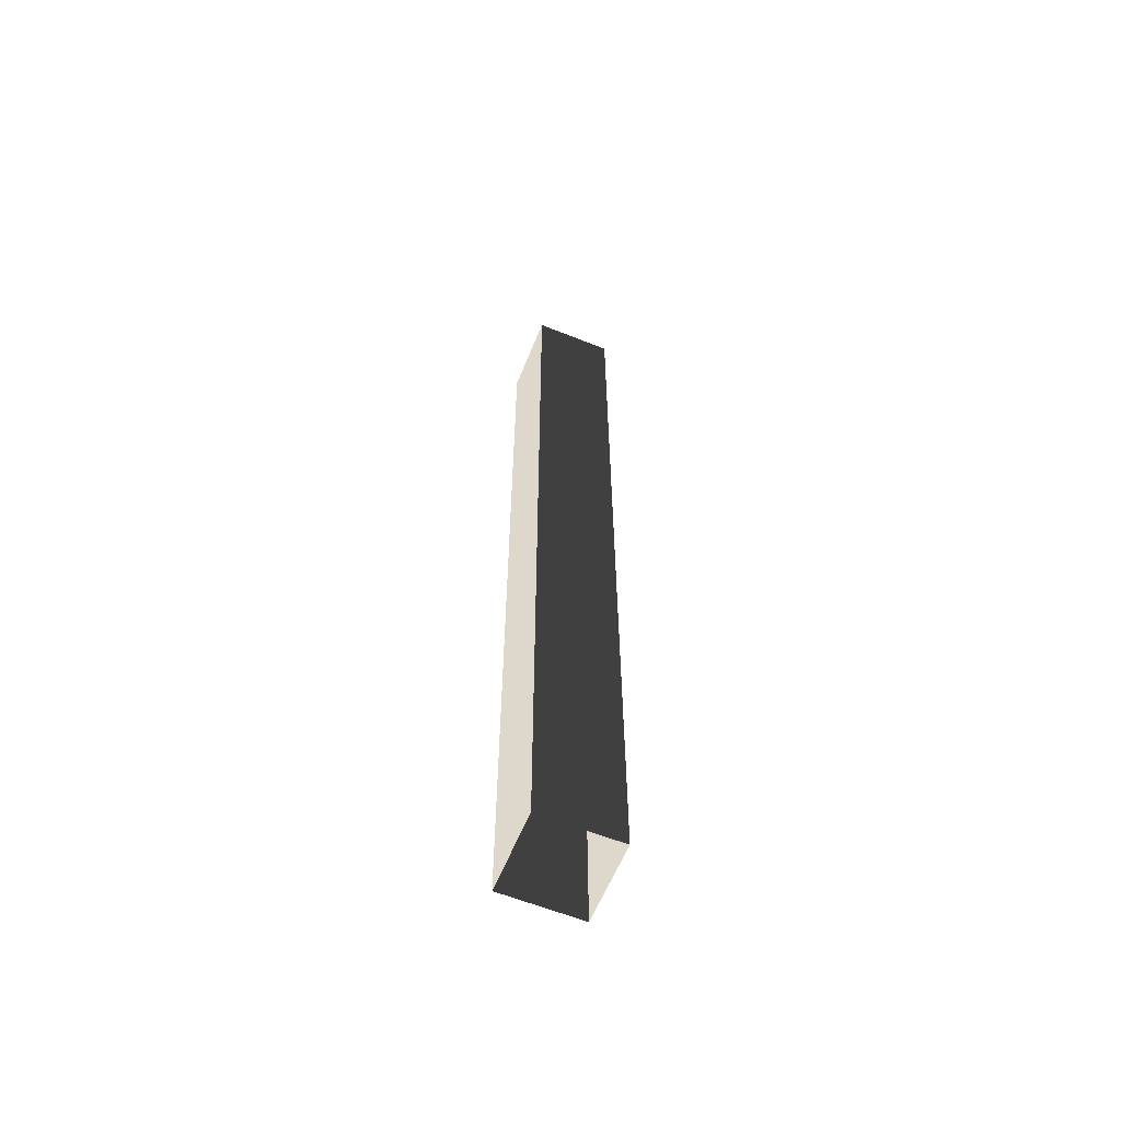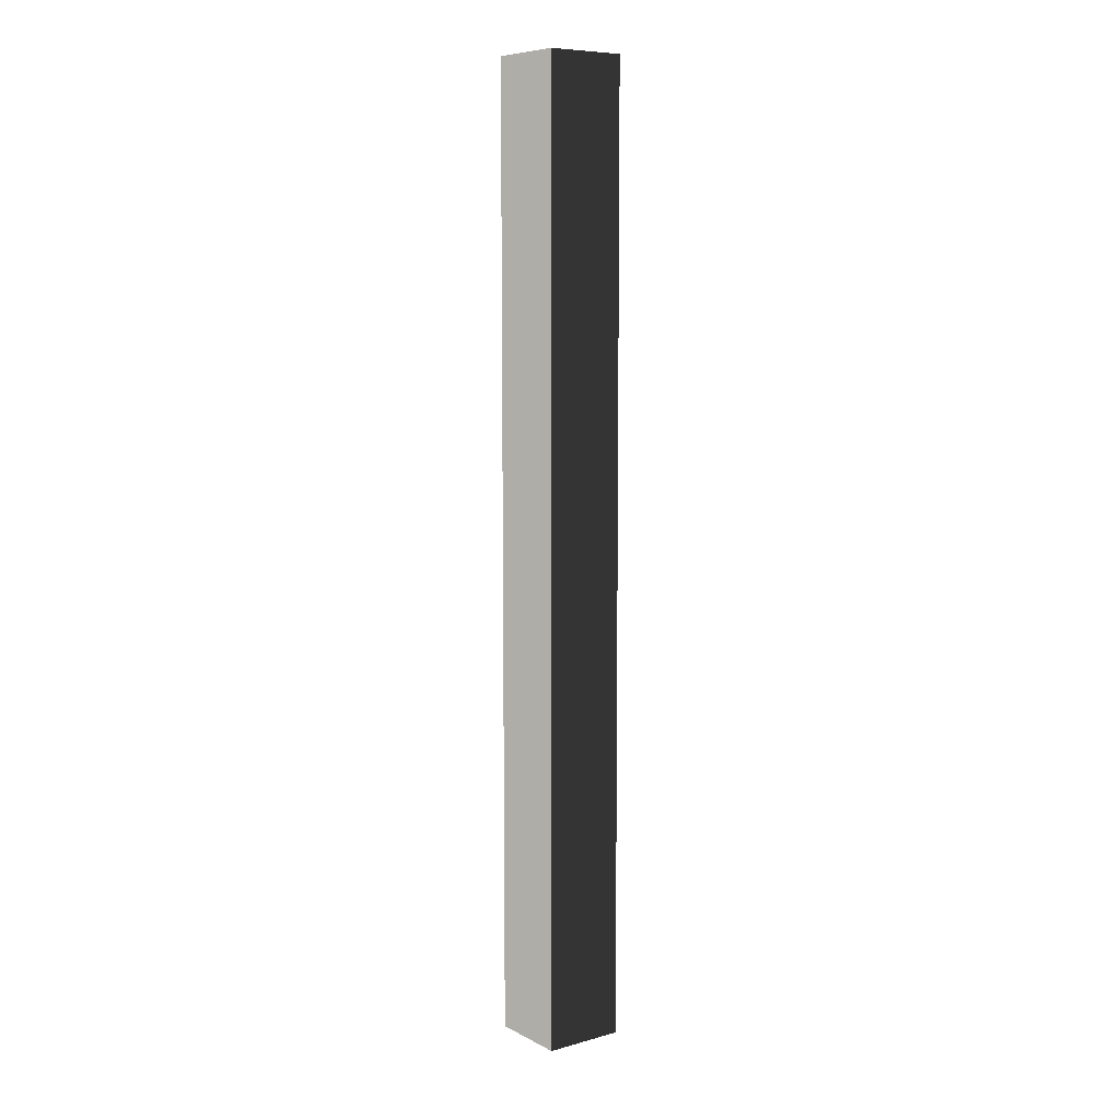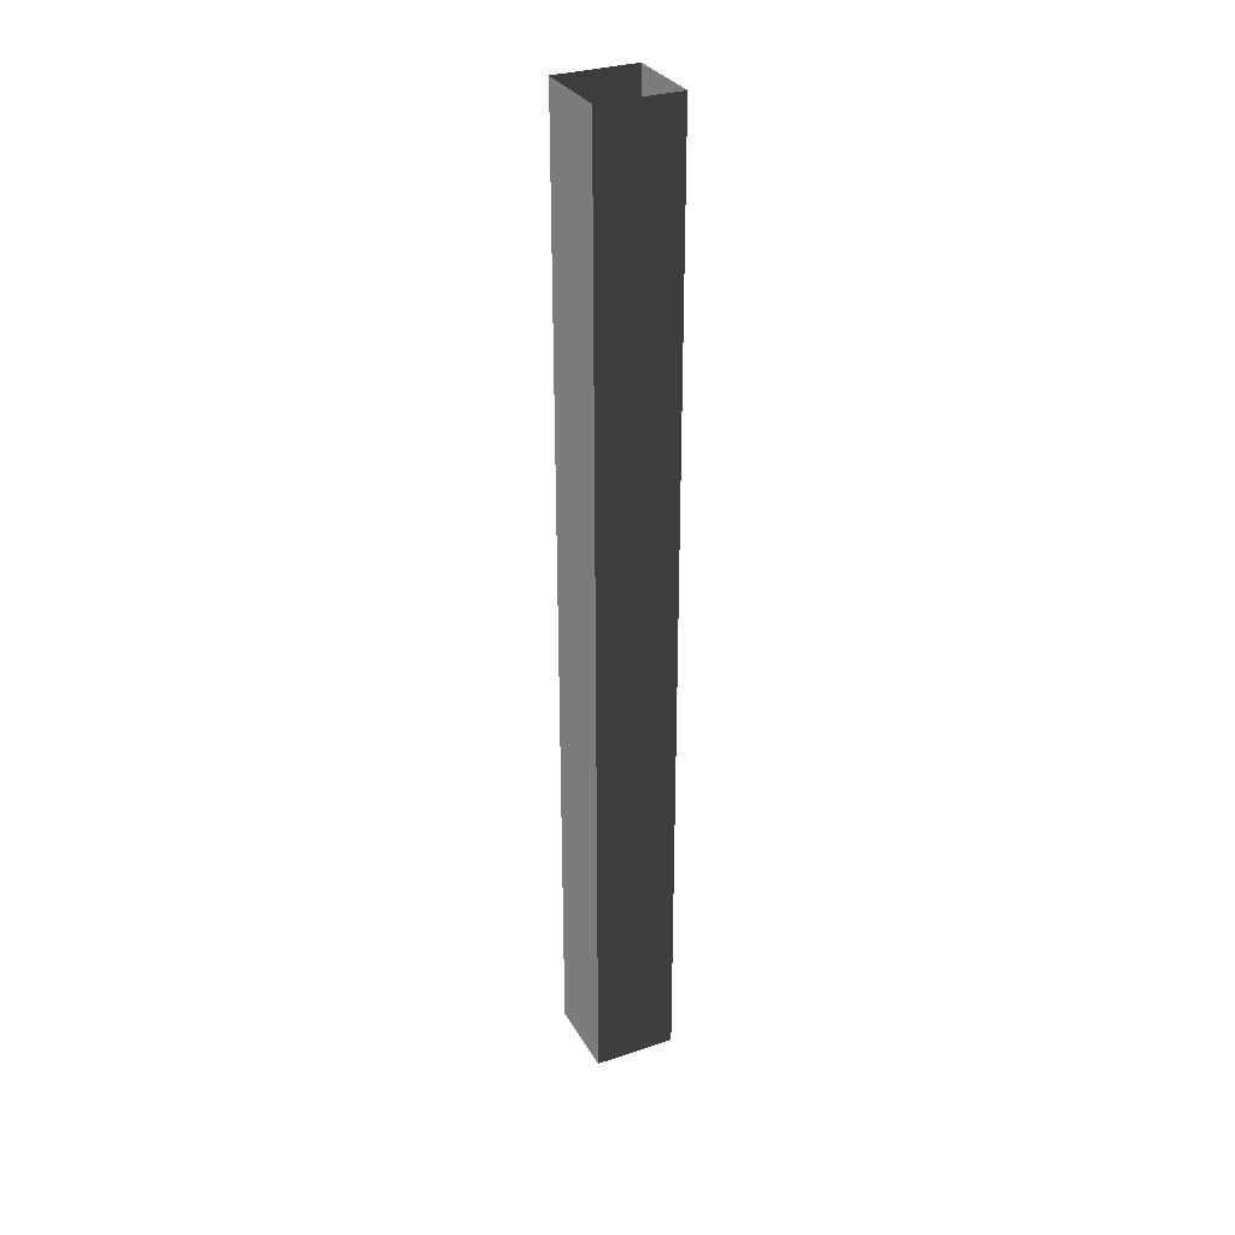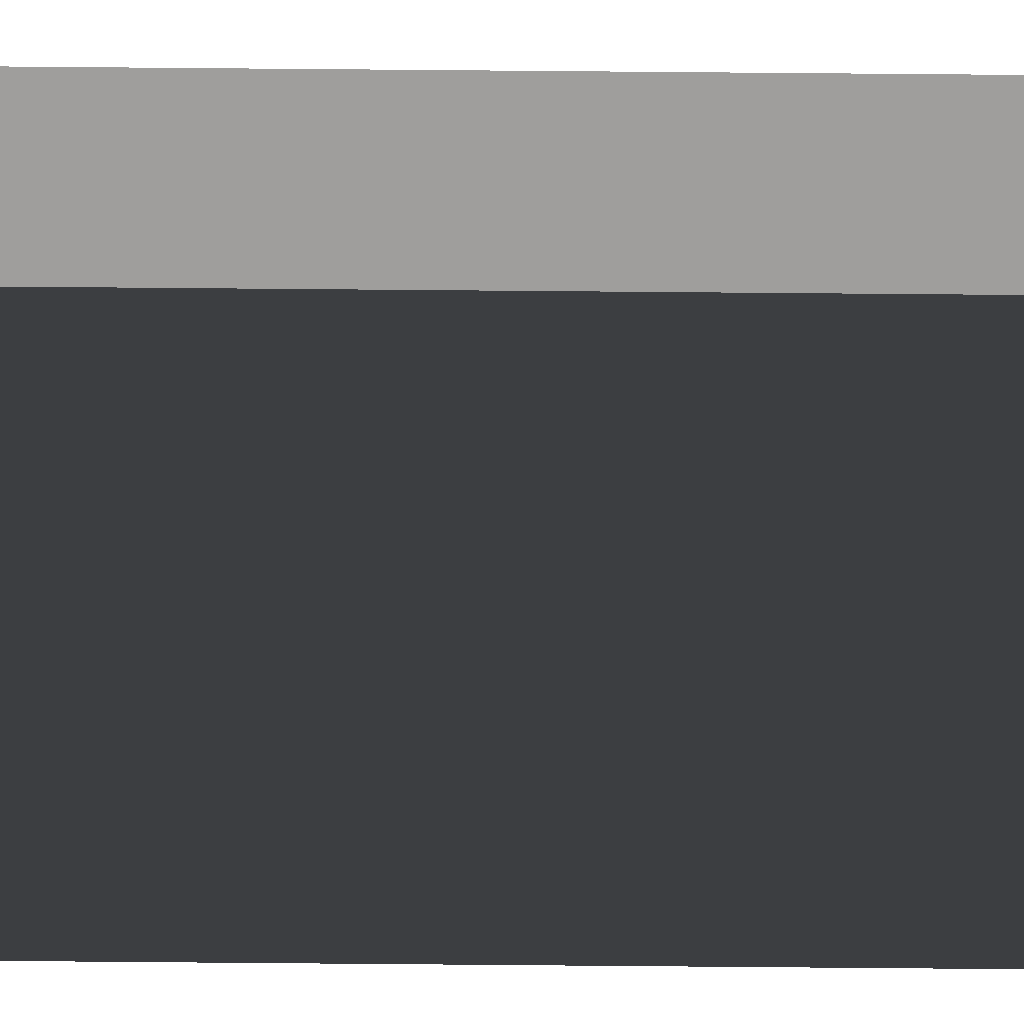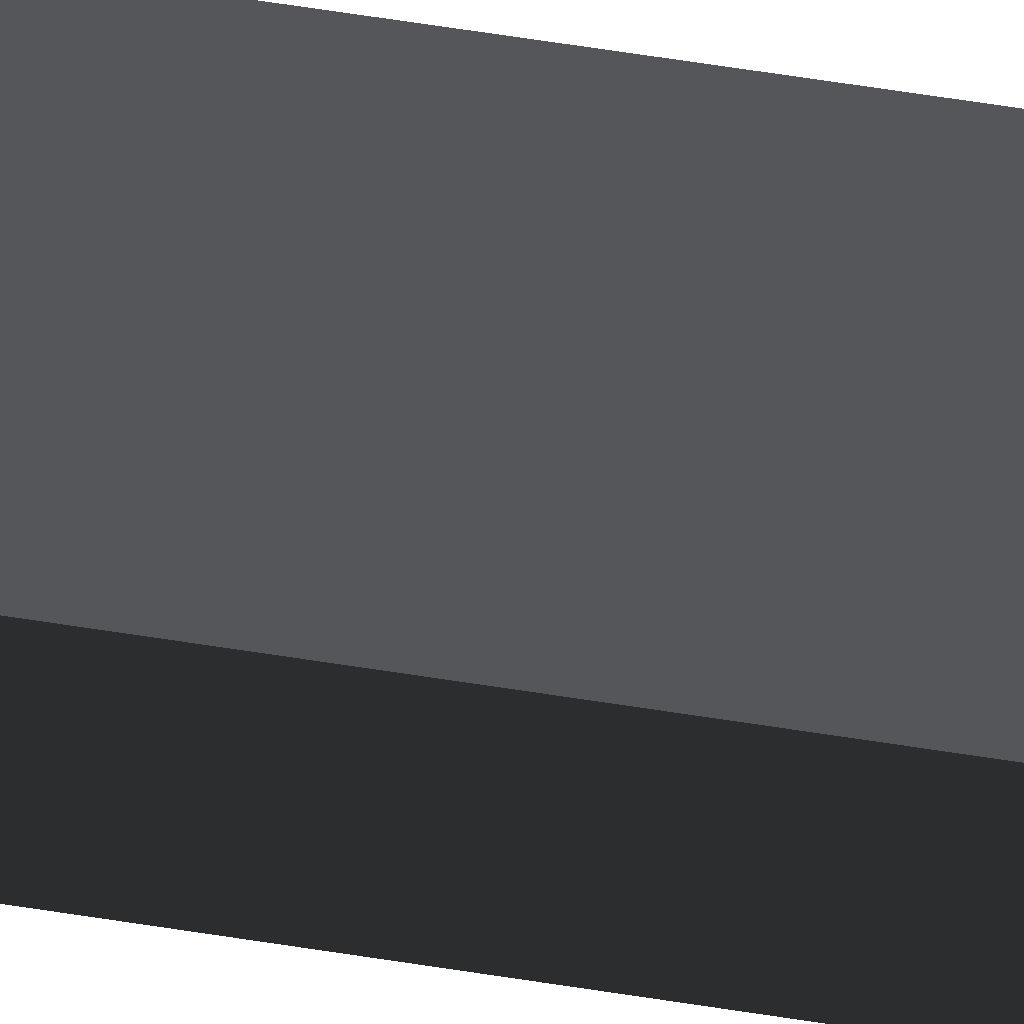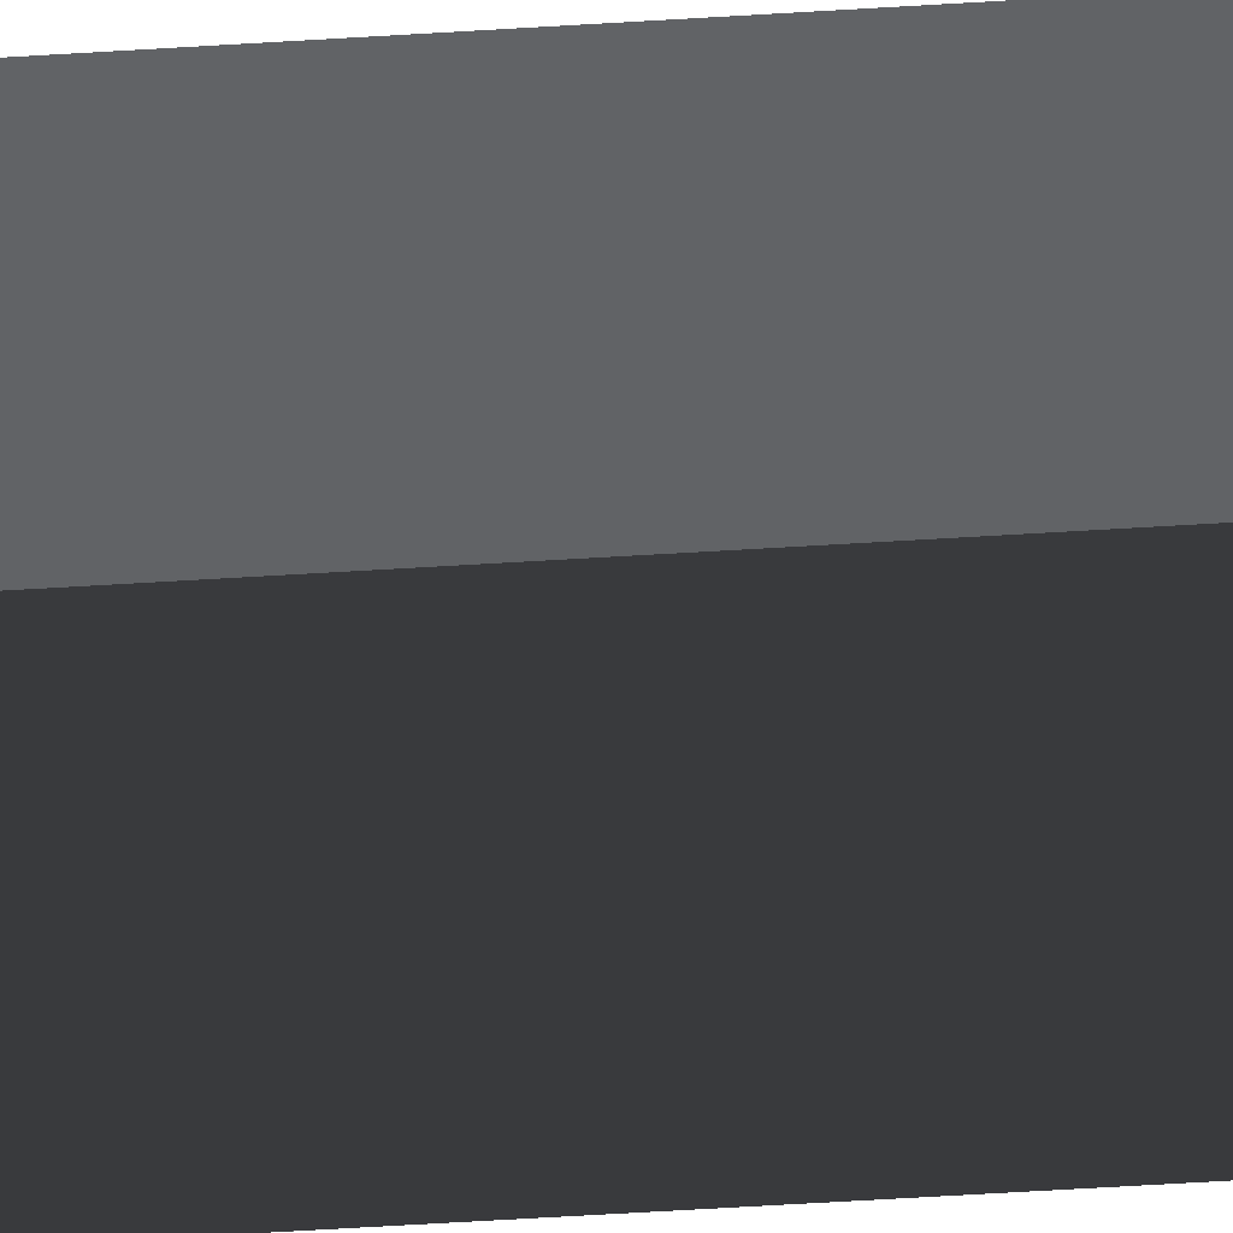
<metadata>
{"format":"obj","ext":"obj","renderer":"f3d","projection":"perspective","resolution":1024,"background":"white","views":[{"elev":-61.0,"azim":157.8,"up":"+Y"},{"elev":8.2,"azim":143.4,"up":"+Y"},{"elev":31.2,"azim":64.5,"up":"+Y"},{"elev":-70.7,"azim":89.5,"up":"+Z"},{"elev":64.8,"azim":99.0,"up":"+Z"},{"elev":-50.5,"azim":94.1,"up":"+Z"}]}
</metadata>
<code>
v 5.74e-06 3 -6.31e-06
v -0.25 -7.836e-08 -4.989e-06
v -0.25 3 -1.351e-06
v 6.012e-06 4.339e-08 -3.597e-06
v 5.703e-06 3 -0.25
v 6.012e-06 4.339e-08 -3.597e-06
v 5.74e-06 3 -6.31e-06
v 5.946e-06 8.545e-08 -0.25
v -0.25 3 -0.25
v 5.946e-06 8.545e-08 -0.25
v 5.703e-06 3 -0.25
v -0.25 -3.631e-08 -0.25
v -0.25 3 -1.351e-06
v -0.25 -3.631e-08 -0.25
v -0.25 3 -0.25
v -0.25 -7.836e-08 -4.989e-06
g pillar01_A_3_10703_1126
f 1 3 2
f 2 4 1
f 5 7 6
f 6 8 5
f 9 11 10
f 10 12 9
f 13 15 14
f 14 16 13

</code>
